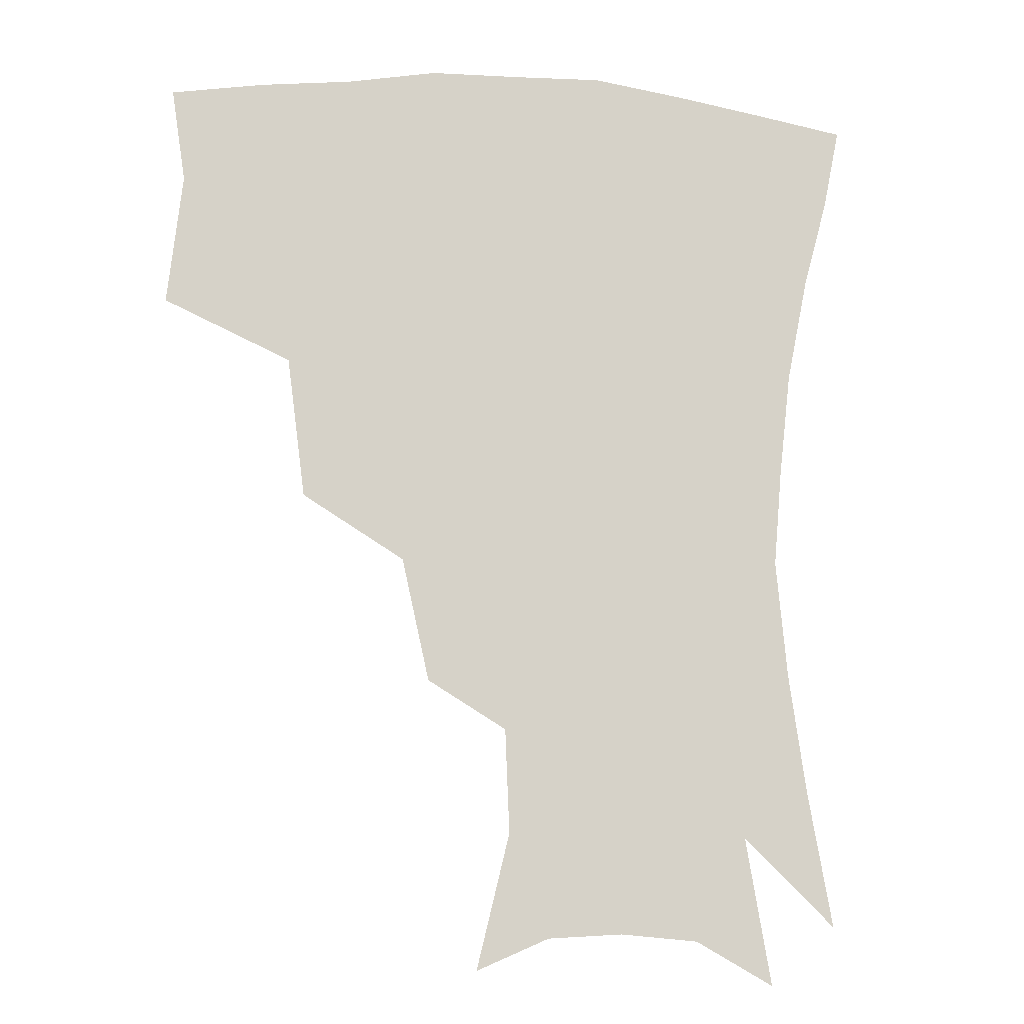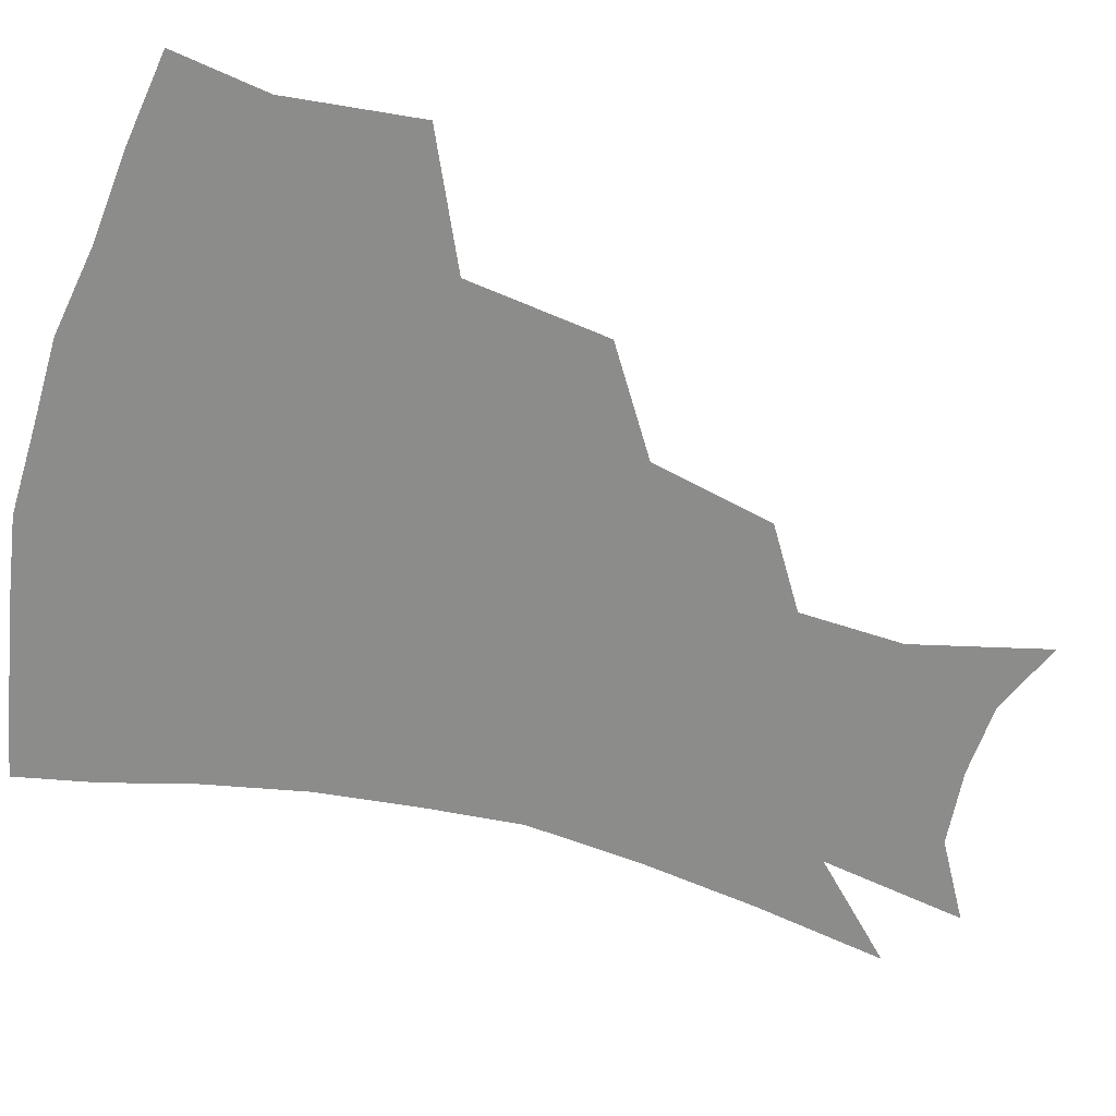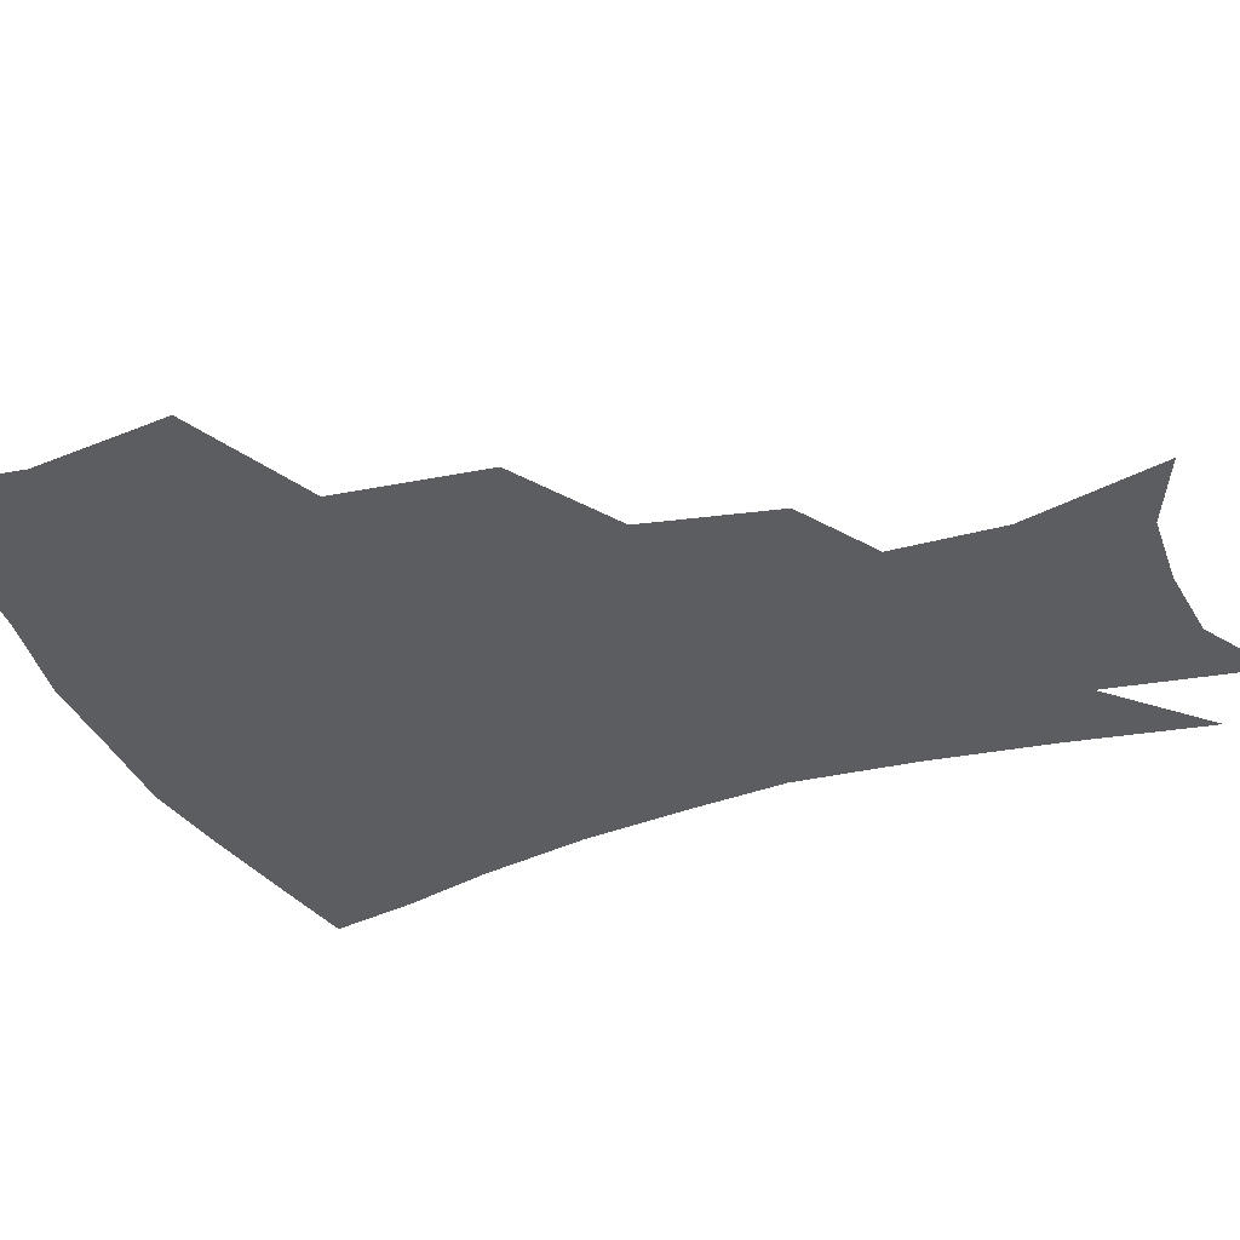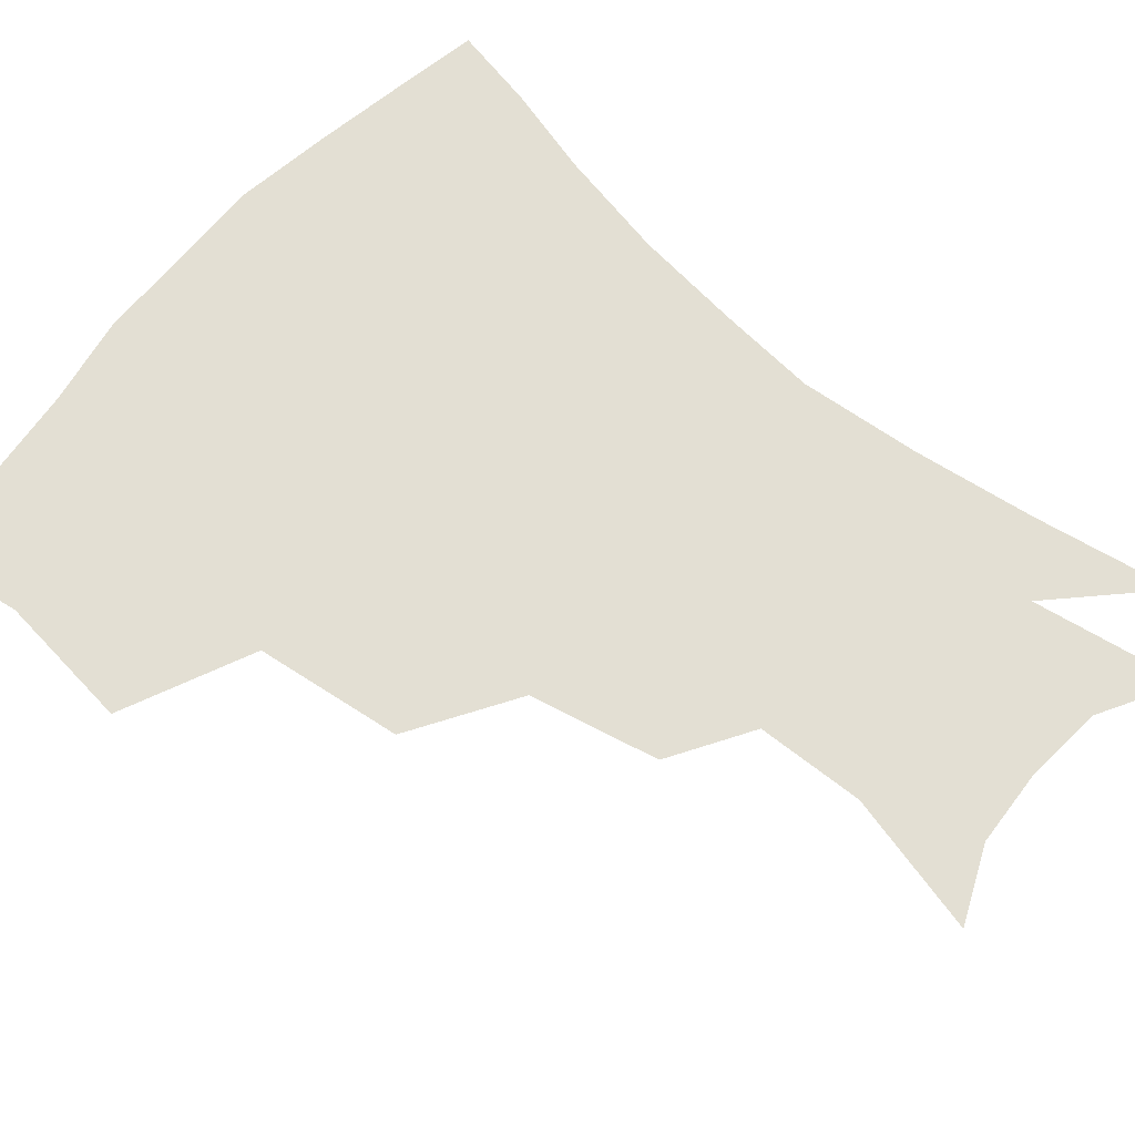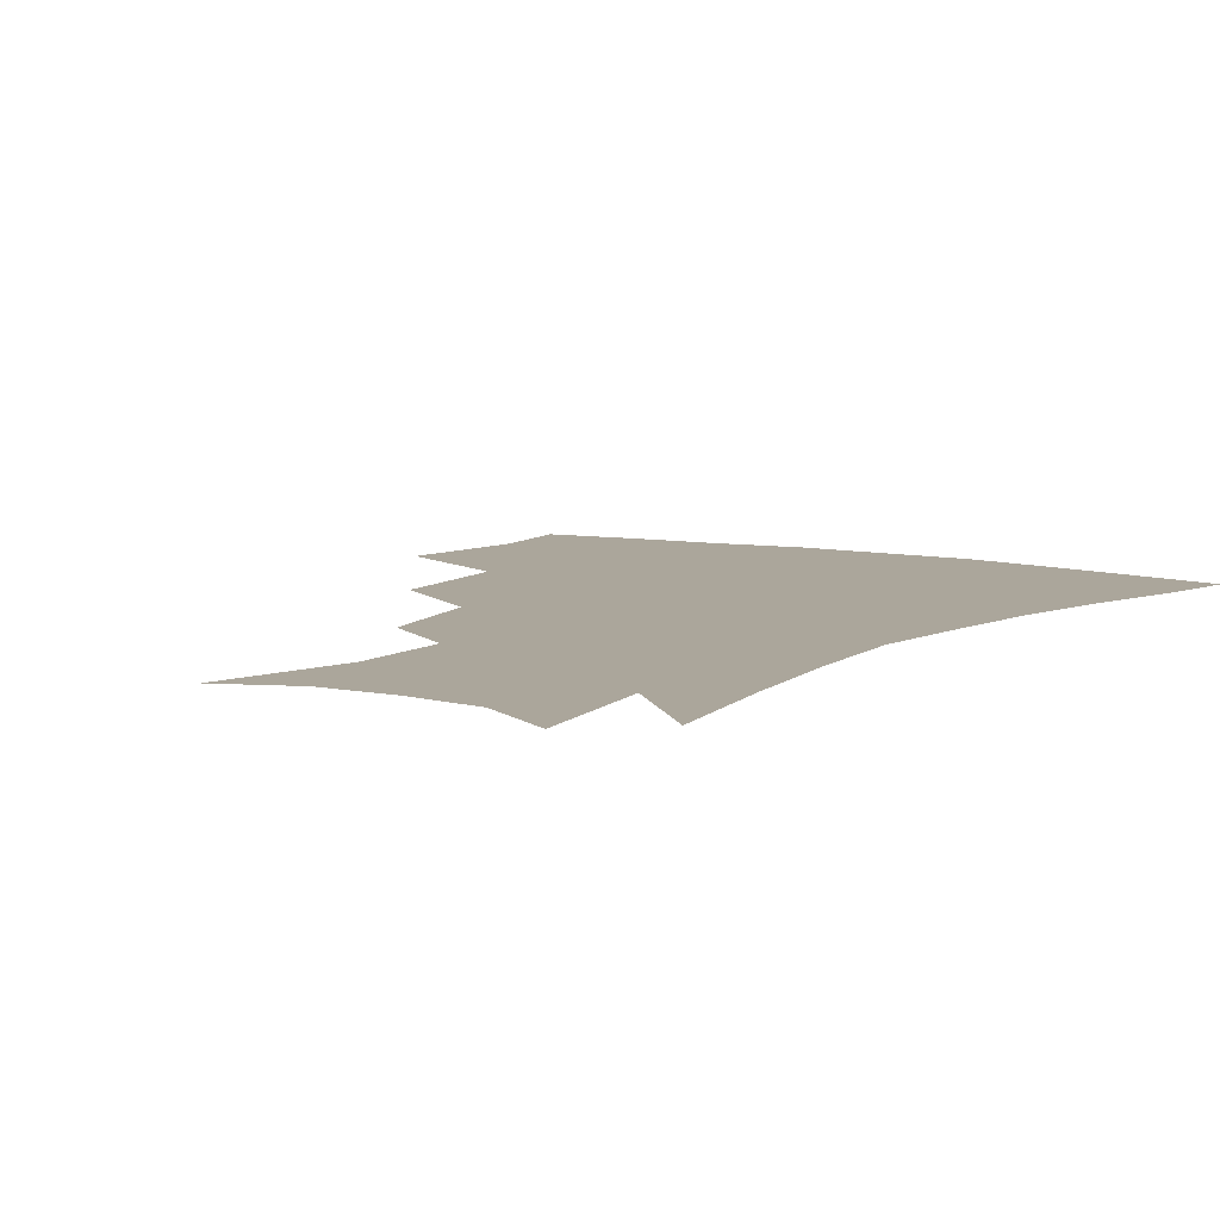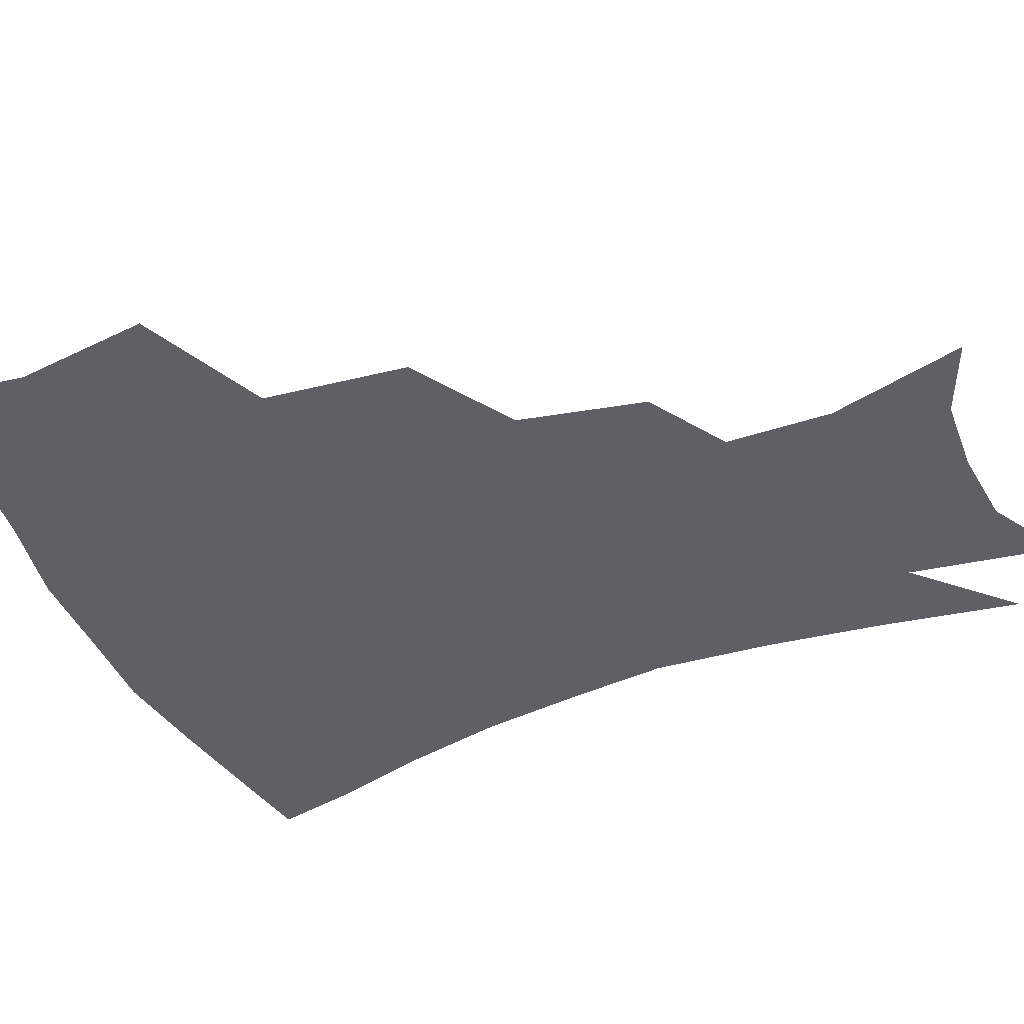
<metadata>
{"format":"obj","ext":"obj","renderer":"f3d","projection":"perspective","resolution":1024,"background":"white","views":[{"elev":-11.5,"azim":-8.7,"up":"+Y"},{"elev":-64.1,"azim":-105.9,"up":"+Z"},{"elev":-36.3,"azim":-68.1,"up":"+Z"},{"elev":66.9,"azim":-49.6,"up":"+Z"},{"elev":7.9,"azim":33.2,"up":"+Z"},{"elev":-43.9,"azim":-66.5,"up":"+Z"}]}
</metadata>
<code>
v 455.4 342.7 0
v 460.1 384.9 0
v 455.7 415 0
v 501.7 279 0
v 495.9 324.1 0
v 493.8 361.2 0
v 489.8 389.9 0
v 485.2 419.5 0
v 542.9 219.2 0
v 534.2 258.6 0
v 526.6 297.5 0
v 524 337 0
v 521.4 365.7 0
v 518.1 393.3 0
v 514.6 422.4 0
v 558.9 127.3 0
v 569.4 170.6 0
v 568 203.7 0
v 560.9 242 0
v 555.1 275 0
v 552 311.7 0
v 549.7 340.7 0
v 548.9 369 0
v 546.7 395.7 0
v 543.2 427.4 0
v 582 137.4 0
v 587.6 178.2 0
v 584.5 213 0
v 579.7 249.9 0
v 576.8 285.7 0
v 575.8 317.6 0
v 575.5 344.7 0
v 575.3 370.2 0
v 574.8 396.3 0
v 571.9 427.7 0
v 605.7 138.8 0
v 605.7 184.5 0
v 602.2 220.9 0
v 599.1 255.6 0
v 597.8 288.8 0
v 598.3 317.8 0
v 599.7 344.7 0
v 601.8 371.1 0
v 602 396.6 0
v 599.8 428.3 0
v 630.2 136.5 0
v 624.8 181.7 0
v 620.4 220.5 0
v 618.2 254.3 0
v 618.2 285 0
v 619.8 315.9 0
v 623 344.5 0
v 626.5 369.6 0
v 629.6 394.3 0
v 629.3 423.6 0
v 654.8 122.5 0
v 646.8 169.6 0
v 639.9 213.1 0
v 638 245.6 0
v 637.9 277.4 0
v 640 309.7 0
v 644.4 339.3 0
v 650.3 365.7 0
v 655.4 391.4 0
v 658 418.5 0
v 675.7 141.1 0
v 668.1 184.5 0
v 662.7 222.7 0
v 659.2 260.6 0
v 661.7 291 0
v 665.5 324.8 0
v 672.3 359.4 0
v 679.8 387 0
v 685.1 413.3 0
f 5 6 1
f 1 6 2
f 6 7 2
f 2 7 3
f 7 8 3
f 10 11 4
f 4 11 5
f 11 12 5
f 5 12 6
f 12 13 6
f 6 13 7
f 13 14 7
f 7 14 8
f 14 15 8
f 18 19 9
f 9 19 10
f 19 20 10
f 10 20 11
f 20 21 11
f 11 21 12
f 21 22 12
f 12 22 13
f 22 23 13
f 13 23 14
f 23 24 14
f 14 24 15
f 24 25 15
f 16 26 17
f 26 27 17
f 17 27 18
f 27 28 18
f 18 28 19
f 28 29 19
f 19 29 20
f 29 30 20
f 20 30 21
f 30 31 21
f 21 31 22
f 31 32 22
f 22 32 23
f 32 33 23
f 23 33 24
f 33 34 24
f 24 34 25
f 34 35 25
f 26 36 27
f 36 37 27
f 27 37 28
f 37 38 28
f 28 38 29
f 38 39 29
f 29 39 30
f 39 40 30
f 30 40 31
f 40 41 31
f 31 41 32
f 41 42 32
f 32 42 33
f 42 43 33
f 33 43 34
f 43 44 34
f 34 44 35
f 44 45 35
f 36 46 37
f 46 47 37
f 37 47 38
f 47 48 38
f 38 48 39
f 48 49 39
f 39 49 40
f 49 50 40
f 40 50 41
f 50 51 41
f 41 51 42
f 51 52 42
f 42 52 43
f 52 53 43
f 43 53 44
f 53 54 44
f 44 54 45
f 54 55 45
f 46 56 47
f 56 57 47
f 47 57 48
f 57 58 48
f 48 58 49
f 58 59 49
f 49 59 50
f 59 60 50
f 50 60 51
f 60 61 51
f 51 61 52
f 61 62 52
f 52 62 53
f 62 63 53
f 53 63 54
f 63 64 54
f 54 64 55
f 64 65 55
f 57 66 58
f 66 67 58
f 58 67 59
f 67 68 59
f 59 68 60
f 68 69 60
f 60 69 61
f 69 70 61
f 61 70 62
f 70 71 62
f 62 71 63
f 71 72 63
f 63 72 64
f 72 73 64
f 64 73 65
f 73 74 65

</code>
